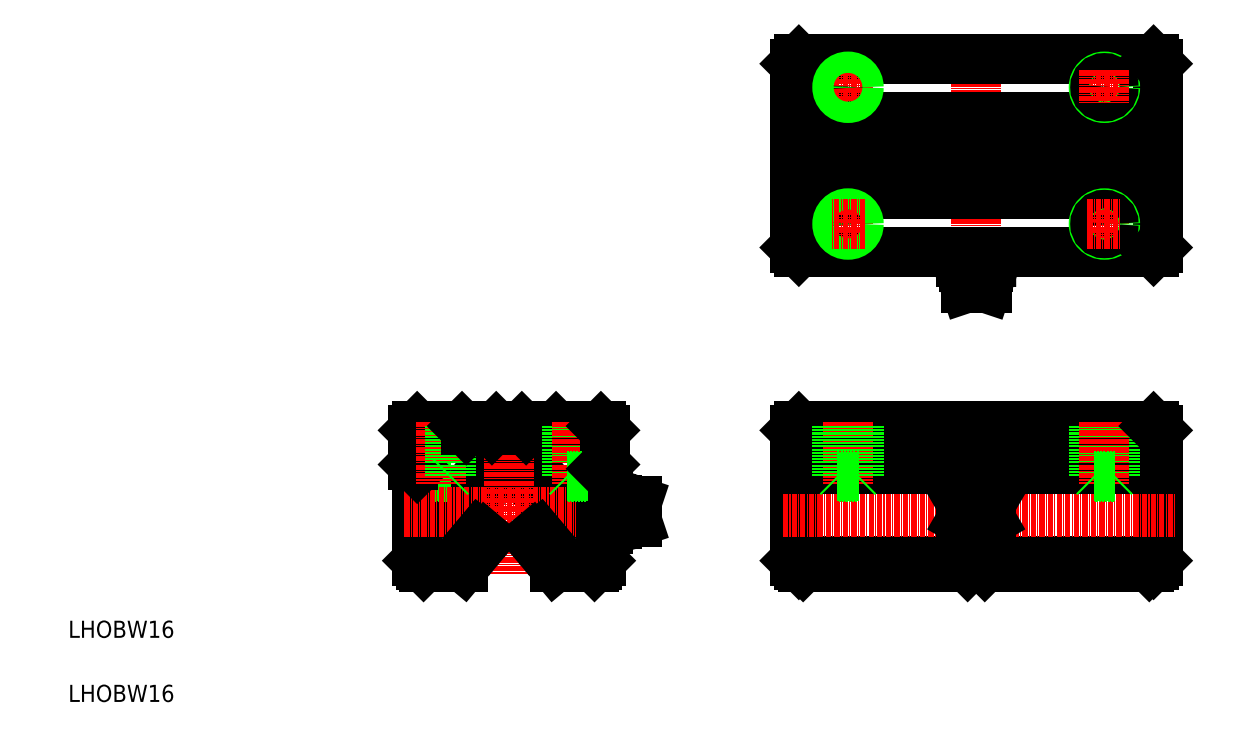
<metadata>
{"format":"dxf","ext":"dxf","renderer":"ezdxf+matplotlib","layout":"modelspace","background":"white","min_lineweight":24,"dpi":150}
</metadata>
<code>
0
SECTION
2
ENTITIES
0
ARC
8
0
10
115.1
20
52.42
30
0
40
7.743
50
308
51
324.7
0
ARC
8
0
10
111.2
20
52.42
30
0
40
7.743
50
215.3
51
232
0
LINE
8
0
10
108.2
20
48.31
30
0
11
102.5
21
41.55
31
0
0
ARC
8
0
10
113.2
20
54.55
30
0
40
11
50
311.6
51
228.4
0
ARC
8
0
10
113.2
20
54.55
30
0
40
10
50
321.9
51
218.1
0
ARC
8
0
10
113.2
20
54.55
30
0
40
8
50
308.7
51
231.3
0
LINE
8
0
10
118.2
20
48.31
30
0
11
123.8
21
41.55
31
0
0
LINE
8
0
10
91.65
20
64.55
30
0
11
91.65
21
43.05
31
0
0
LINE
8
0
10
134.7
20
64.55
30
0
11
134.7
21
43.05
31
0
0
LINE
8
CENTER
10
113.2
20
75.8
30
0
11
113.2
21
39.87
31
0
0
TEXT
8
0
10
10
20
25
30
0
40
4
1
LHOBW16
0
TEXT
8
0
10
10
20
10
30
0
40
4
1
LHOBW16
0
LINE
8
0
10
102.5
20
41.55
30
0
11
93.15
21
41.55
31
0
0
LINE
8
0
10
92.65
20
42.05
30
0
11
102.3
21
42.05
31
0
0
LINE
8
0
10
93.15
20
41.55
30
0
11
91.65
21
43.05
31
0
0
LINE
8
0
10
124.1
20
42.05
30
0
11
133.7
21
42.05
31
0
0
LINE
8
0
10
133.2
20
41.55
30
0
11
123.8
21
41.55
31
0
0
LINE
8
0
10
105.8
20
46.33
30
0
11
102.3
21
42.05
31
0
0
LINE
8
0
10
120.5
20
46.33
30
0
11
124.1
21
42.05
31
0
0
LINE
8
0
10
133.2
20
41.55
30
0
11
134.7
21
43.05
31
0
0
LINE
8
0
10
102.2
20
74.55
30
0
11
91.65
21
74.55
31
0
0
LINE
8
0
10
99.65
20
62.9
30
0
11
94.65
21
62.9
31
0
0
LINE
8
0
10
99.3
20
62.55
30
0
11
95
21
62.55
31
0
0
LINE
8
CENTER
10
88.65
20
54.55
30
0
11
146.6
21
54.55
31
0
0
LINE
8
0
10
95
20
74.55
30
0
11
95
21
62.55
31
0
0
LINE
8
0
10
94.65
20
74.55
30
0
11
94.65
21
62.9
31
0
0
LINE
8
0
10
90.65
20
73.55
30
0
11
90.65
21
65.55
31
0
0
LINE
8
0
10
94.65
20
62.9
30
0
11
95
21
62.55
31
0
0
LINE
8
0
10
91.65
20
64.55
30
0
11
90.65
21
65.55
31
0
0
LINE
8
0
10
90.65
20
73.55
30
0
11
91.65
21
74.55
31
0
0
LINE
8
0
10
134.7
20
74.55
30
0
11
124.2
21
74.55
31
0
0
LINE
8
CENTER
10
97.15
20
75.55
30
0
11
97.15
21
60.99
31
0
0
LINE
8
0
10
99.3
20
74.55
30
0
11
99.3
21
62.55
31
0
0
LINE
8
0
10
99.65
20
74.55
30
0
11
99.65
21
62.9
31
0
0
LINE
8
0
10
104.9
20
47.94
30
0
11
106
21
49.24
31
0
0
LINE
8
0
10
106
20
49.24
30
0
11
107.7
21
47.8
31
0
0
LINE
8
0
10
107.8
20
48.63
30
0
11
107.3
21
48.12
31
0
0
LINE
8
0
10
99.65
20
62.9
30
0
11
99.3
21
62.55
31
0
0
LINE
8
0
10
120.3
20
49.24
30
0
11
118.6
21
47.8
31
0
0
LINE
8
0
10
121.4
20
47.94
30
0
11
120.3
21
49.24
31
0
0
LINE
8
0
10
118.5
20
48.63
30
0
11
119
21
48.12
31
0
0
LINE
8
0
10
116.2
20
74.55
30
0
11
110.2
21
74.55
31
0
0
LINE
8
0
10
109.2
20
73.55
30
0
11
103.2
21
73.55
31
0
0
LINE
8
0
10
103.2
20
73.55
30
0
11
102.2
21
74.55
31
0
0
LINE
8
0
10
109.2
20
73.55
30
0
11
110.2
21
74.55
31
0
0
LINE
8
0
10
123.2
20
73.55
30
0
11
117.2
21
73.55
31
0
0
LINE
8
0
10
117.2
20
73.55
30
0
11
116.2
21
74.55
31
0
0
LINE
8
0
10
123.2
20
73.55
30
0
11
124.2
21
74.55
31
0
0
LINE
8
0
10
126.7
20
74.55
30
0
11
126.7
21
62.9
31
0
0
LINE
8
0
10
127
20
74.55
30
0
11
127
21
62.55
31
0
0
LINE
8
0
10
131.7
20
74.55
30
0
11
131.7
21
62.9
31
0
0
LINE
8
0
10
131.3
20
74.55
30
0
11
131.3
21
62.55
31
0
0
LINE
8
CENTER
10
129.2
20
75.55
30
0
11
129.2
21
60.99
31
0
0
LINE
8
0
10
135.7
20
73.55
30
0
11
135.7
21
65.55
31
0
0
ARC
8
0
10
140.5
20
56.51
30
0
40
5.258
50
244.8
51
270.1
0
ARC
8
0
10
140.5
20
52.59
30
0
40
5.258
50
89.91
51
115.2
0
LINE
8
0
10
138.3
20
57.35
30
0
11
138.3
21
51.75
31
0
0
ARC
8
0
10
140.5
20
62.95
30
0
40
6
50
227.1
51
249
0
LINE
8
0
10
137
20
57.48
30
0
11
137
21
51.62
31
0
0
ARC
8
0
10
136
20
57.53
30
0
40
1.002
50
287.5
51
42.75
0
ARC
8
0
10
133.7
20
54.55
30
0
40
3.332
50
322.7
51
37.34
0
ARC
8
0
10
136
20
51.53
30
0
40
1.078
50
328.4
51
68.53
0
LINE
8
0
10
134.7
20
58.58
30
0
11
136.3
21
58.58
31
0
0
LINE
8
0
10
136.3
20
56.57
30
0
11
134.7
21
56.57
31
0
0
LINE
8
0
10
136.3
20
52.53
30
0
11
134.7
21
52.53
31
0
0
LINE
8
0
10
136.3
20
50.52
30
0
11
136.3
21
50.52
31
0
0
LINE
8
0
10
134.7
20
50.52
30
0
11
136.3
21
50.52
31
0
0
ARC
8
0
10
140.5
20
46.15
30
0
40
6
50
111
51
133.2
0
LINE
8
0
10
126.7
20
62.9
30
0
11
127
21
62.55
31
0
0
LINE
8
0
10
131.7
20
62.9
30
0
11
131.3
21
62.55
31
0
0
LINE
8
0
10
127
20
62.55
30
0
11
131.3
21
62.55
31
0
0
LINE
8
0
10
126.7
20
62.9
30
0
11
131.7
21
62.9
31
0
0
LINE
8
0
10
134.7
20
64.55
30
0
11
135.7
21
65.55
31
0
0
LINE
8
0
10
143.2
20
56.98
30
0
11
143.2
21
52.12
31
0
0
LINE
8
0
10
140.6
20
51.25
30
0
11
143.2
21
52.12
31
0
0
LINE
8
0
10
143.2
20
56.98
30
0
11
140.6
21
57.85
31
0
0
LINE
8
0
10
135.7
20
73.55
30
0
11
134.7
21
74.55
31
0
0
LINE
8
CENTER
10
222.5
20
38.65
30
0
11
222.5
21
75.74
31
0
0
LINE
8
0
10
265
20
73.55
30
0
11
265
21
43.05
31
0
0
LINE
8
0
10
180
20
73.55
30
0
11
180
21
43.05
31
0
0
LINE
8
0
10
180
20
43.05
30
0
11
265
21
43.05
31
0
0
LINE
8
0
10
181
20
42.05
30
0
11
264
21
42.05
31
0
0
LINE
8
0
10
182
20
41.55
30
0
11
220.5
21
41.55
31
0
0
LINE
8
0
10
182
20
41.55
30
0
11
181.5
21
42.05
31
0
0
LINE
8
0
10
181
20
42.05
30
0
11
180
21
43.05
31
0
0
LINE
8
0
10
207.7
20
41.55
30
0
11
207.7
21
41.55
31
0
0
LINE
8
0
10
225
20
41.55
30
0
11
225
21
41.55
31
0
0
LINE
8
0
10
264
20
42.05
30
0
11
265
21
43.05
31
0
0
LINE
8
0
10
263
20
41.55
30
0
11
263.5
21
42.05
31
0
0
LINE
8
CENTER
10
176.5
20
137.8
30
0
11
268.4
21
137.8
31
0
0
LINE
8
CENTER
10
177.3
20
54.55
30
0
11
269.1
21
54.55
31
0
0
LINE
8
CENTER
10
222.5
20
105.8
30
0
11
222.5
21
163.1
31
0
0
LINE
8
0
10
180
20
116.3
30
0
11
180
21
159.3
31
0
0
LINE
8
0
10
265
20
116.3
30
0
11
265
21
159.3
31
0
0
LINE
8
0
10
180
20
128.8
30
0
11
265
21
128.8
31
0
0
LINE
8
0
10
180
20
134.8
30
0
11
265
21
134.8
31
0
0
LINE
8
0
10
180
20
140.8
30
0
11
265
21
140.8
31
0
0
LINE
8
0
10
181
20
115.3
30
0
11
264
21
115.3
31
0
0
LINE
8
0
10
180
20
73.55
30
0
11
265
21
73.55
31
0
0
LINE
8
0
10
181
20
74.55
30
0
11
264
21
74.55
31
0
0
LINE
8
0
10
180
20
64.55
30
0
11
265
21
64.55
31
0
0
LINE
8
0
10
180
20
65.55
30
0
11
265
21
65.55
31
0
0
LINE
8
0
10
180
20
73.55
30
0
11
181
21
74.55
31
0
0
LINE
8
CENTER
10
192.5
20
75.55
30
0
11
192.5
21
60.99
31
0
0
LINE
8
0
10
190
20
74.55
30
0
11
190
21
62.9
31
0
0
LINE
8
0
10
195
20
74.55
30
0
11
195
21
62.9
31
0
0
LINE
8
0
10
194.6
20
74.55
30
0
11
194.6
21
62.55
31
0
0
LINE
8
0
10
190.3
20
74.55
30
0
11
190.3
21
62.55
31
0
0
LINE
8
0
10
195
20
62.9
30
0
11
194.6
21
62.55
31
0
0
LINE
8
0
10
190
20
62.9
30
0
11
190.3
21
62.55
31
0
0
LINE
8
0
10
195
20
62.9
30
0
11
190
21
62.9
31
0
0
LINE
8
0
10
194.6
20
62.55
30
0
11
190.3
21
62.55
31
0
0
LINE
8
0
10
180
20
116.3
30
0
11
181
21
115.3
31
0
0
LINE
8
CENTER
10
192.5
20
117.8
30
0
11
192.5
21
125.8
31
0
0
CIRCLE
8
0
10
192.5
20
121.8
30
0
40
2.15
0
CIRCLE
8
0
10
192.5
20
121.8
30
0
40
2.5
0
LINE
8
CENTER
10
196.5
20
121.8
30
0
11
188.5
21
121.8
31
0
0
CIRCLE
8
0
10
222.5
20
54.55
30
0
40
2.4
0
CIRCLE
8
0
10
222.5
20
54.55
30
0
40
3.3
0
LINE
8
0
10
222.5
20
50.51
30
0
11
226
21
52.53
31
0
0
LINE
8
0
10
222.5
20
58.59
30
0
11
226
21
56.57
31
0
0
LINE
8
0
10
219
20
56.57
30
0
11
222.5
21
58.59
31
0
0
LINE
8
0
10
219
20
52.53
30
0
11
222.5
21
50.51
31
0
0
LINE
8
0
10
219
20
52.53
30
0
11
219
21
56.57
31
0
0
LINE
8
0
10
226
20
52.53
30
0
11
226
21
56.57
31
0
0
LINE
8
0
10
250.3
20
74.55
30
0
11
250.3
21
62.55
31
0
0
LINE
8
0
10
250
20
74.55
30
0
11
250
21
62.9
31
0
0
LINE
8
0
10
254.6
20
74.55
30
0
11
254.6
21
62.55
31
0
0
LINE
8
0
10
255
20
74.55
30
0
11
255
21
62.9
31
0
0
LINE
8
CENTER
10
252.5
20
75.55
30
0
11
252.5
21
60.99
31
0
0
LINE
8
0
10
255
20
62.9
30
0
11
250
21
62.9
31
0
0
LINE
8
0
10
254.6
20
62.55
30
0
11
250.3
21
62.55
31
0
0
LINE
8
0
10
250
20
62.9
30
0
11
250.3
21
62.55
31
0
0
LINE
8
0
10
255
20
62.9
30
0
11
254.6
21
62.55
31
0
0
LINE
8
0
10
265
20
73.55
30
0
11
264
21
74.55
31
0
0
LINE
8
0
10
225.3
20
111.7
30
0
11
219.7
21
111.7
31
0
0
LINE
8
0
10
224.9
20
106.8
30
0
11
220
21
106.8
31
0
0
LINE
8
0
10
222.5
20
112.9
30
0
11
226
21
113
31
0
0
ARC
8
0
10
224.2
20
115.5
30
0
40
2.588
50
227.4
51
312.6
0
LINE
8
0
10
219.2
20
109.4
30
0
11
220
21
106.8
31
0
0
LINE
8
0
10
222.5
20
112.9
30
0
11
219
21
113
31
0
0
ARC
8
0
10
215.1
20
110
30
0
40
4.919
50
20.17
51
37.22
0
ARC
8
0
10
220.7
20
115.5
30
0
40
2.588
50
227.4
51
312.6
0
LINE
8
0
10
219
20
113
30
0
11
219
21
115.3
31
0
0
LINE
8
0
10
222.5
20
115.3
30
0
11
222.5
21
113.6
31
0
0
ARC
8
0
10
224.4
20
109.4
30
0
40
5.258
50
154.8
51
180.1
0
LINE
8
0
10
224.9
20
106.8
30
0
11
225.8
21
109.4
31
0
0
ARC
8
0
10
229.9
20
110
30
0
40
4.919
50
142.8
51
159.8
0
LINE
8
0
10
226
20
113
30
0
11
226
21
115.3
31
0
0
ARC
8
0
10
220.5
20
109.4
30
0
40
5.258
50
359.9
51
25.18
0
LINE
8
CENTER
10
252.5
20
117.8
30
0
11
252.5
21
125.8
31
0
0
CIRCLE
8
0
10
252.5
20
121.8
30
0
40
2.5
0
CIRCLE
8
0
10
252.5
20
121.8
30
0
40
2.15
0
LINE
8
0
10
264
20
115.3
30
0
11
265
21
116.3
31
0
0
LINE
8
CENTER
10
248.5
20
121.8
30
0
11
256.5
21
121.8
31
0
0
LINE
8
0
10
180
20
146.8
30
0
11
265
21
146.8
31
0
0
LINE
8
0
10
181
20
160.3
30
0
11
264
21
160.3
31
0
0
LINE
8
0
10
181
20
160.3
30
0
11
180
21
159.3
31
0
0
LINE
8
CENTER
10
196.5
20
153.8
30
0
11
188.5
21
153.8
31
0
0
LINE
8
CENTER
10
192.5
20
157.8
30
0
11
192.5
21
149.8
31
0
0
CIRCLE
8
0
10
192.5
20
153.8
30
0
40
2.15
0
CIRCLE
8
0
10
192.5
20
153.8
30
0
40
2.5
0
LINE
8
CENTER
10
248.5
20
153.8
30
0
11
256.5
21
153.8
31
0
0
CIRCLE
8
0
10
252.5
20
153.8
30
0
40
2.5
0
CIRCLE
8
0
10
252.5
20
153.8
30
0
40
2.15
0
LINE
8
CENTER
10
252.5
20
157.8
30
0
11
252.5
21
149.8
31
0
0
LINE
8
0
10
264
20
160.3
30
0
11
265
21
159.3
31
0
0
LINE
8
0
10
220.5
20
41.55
30
0
11
221
21
42.05
31
0
0
LINE
8
0
10
224.5
20
41.55
30
0
11
224
21
42.05
31
0
0
LINE
8
0
10
224.5
20
41.55
30
0
11
263
21
41.55
31
0
0
ENDSEC
0
EOF

</code>
